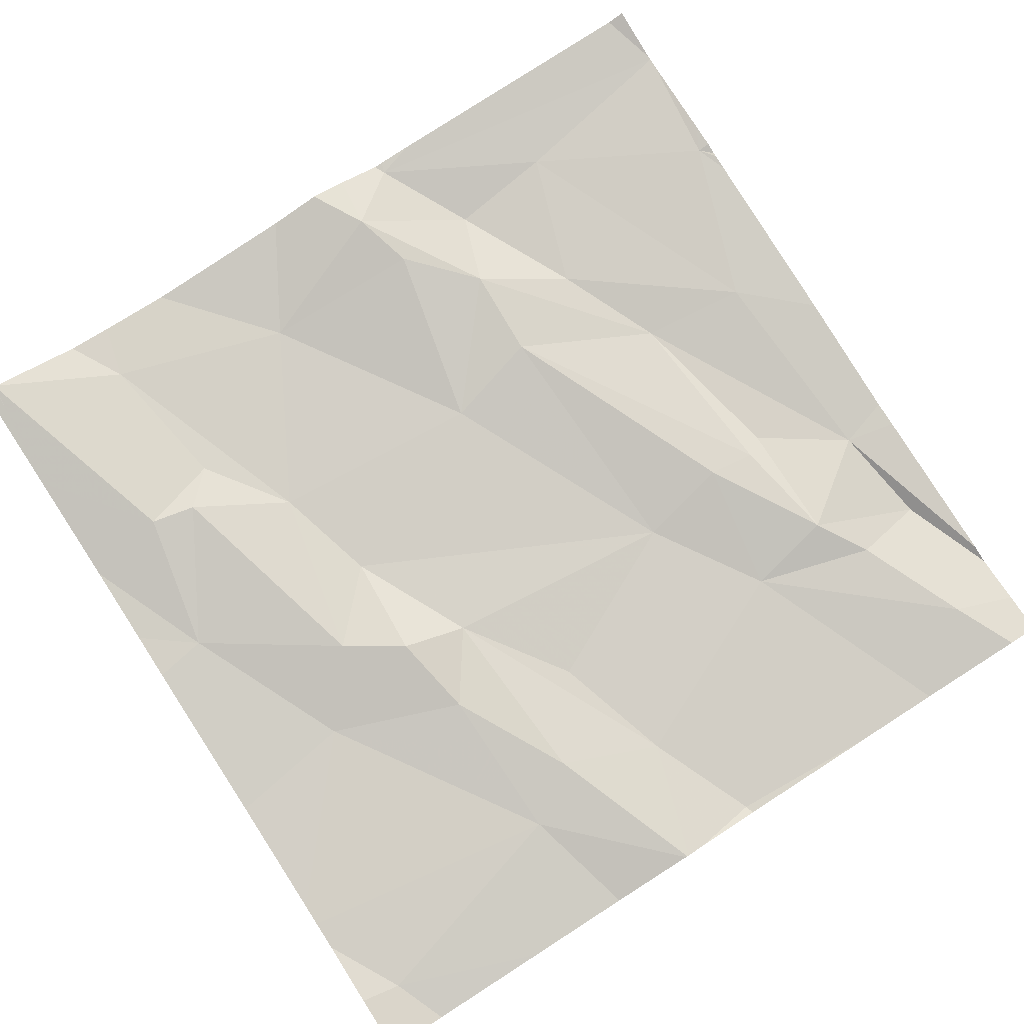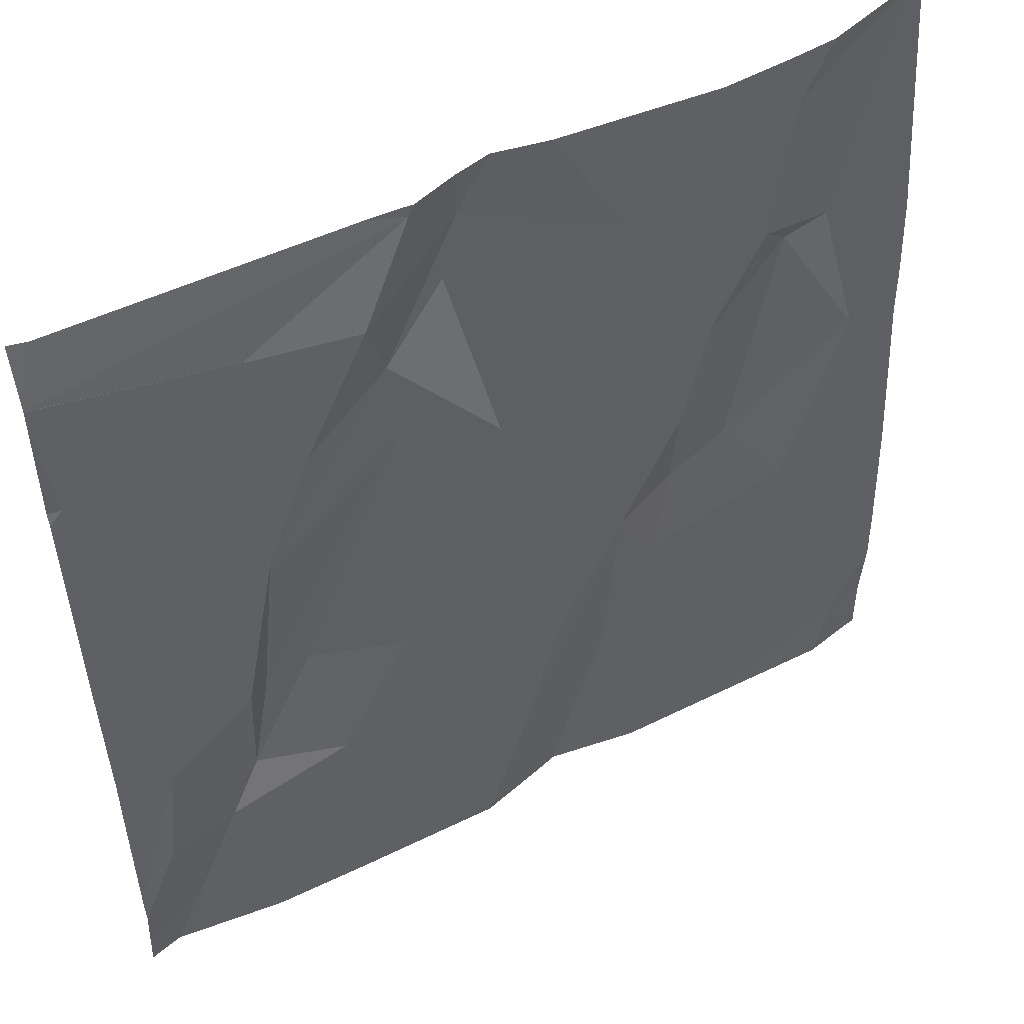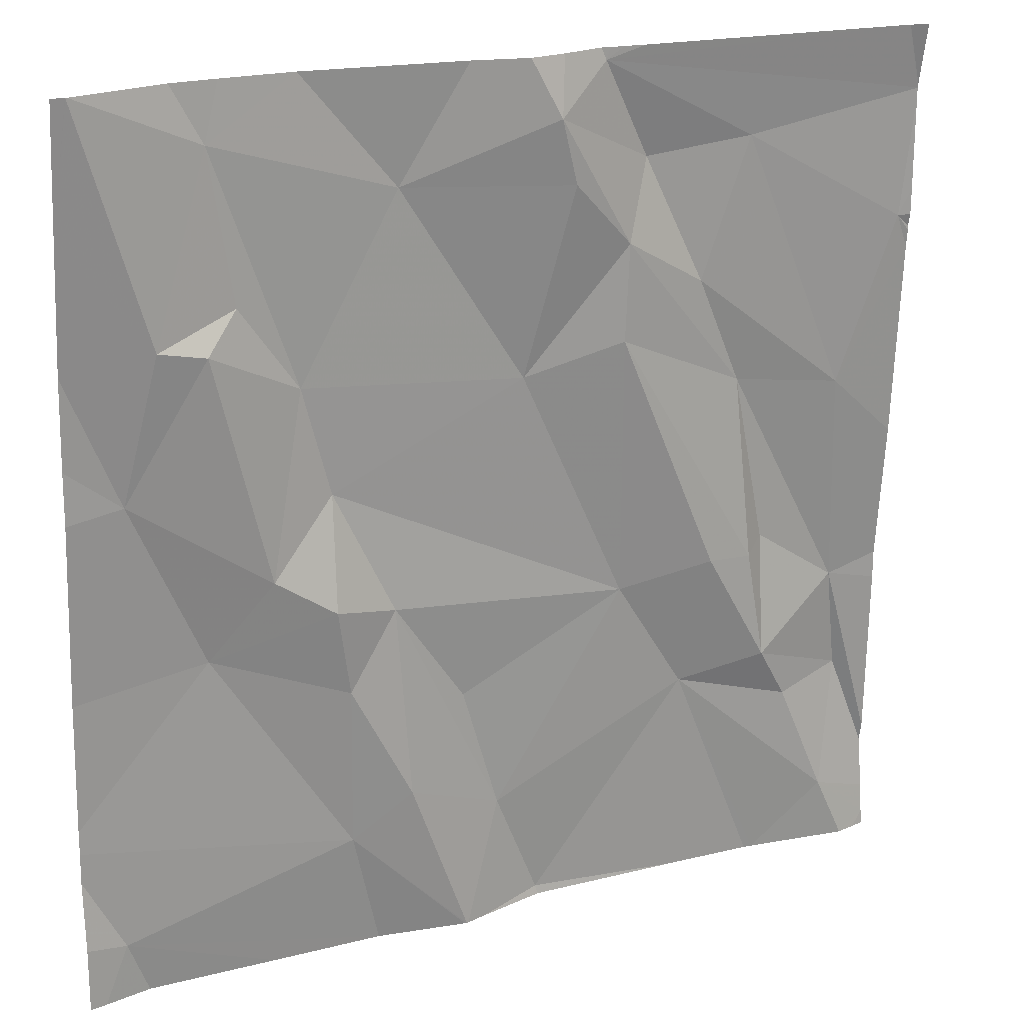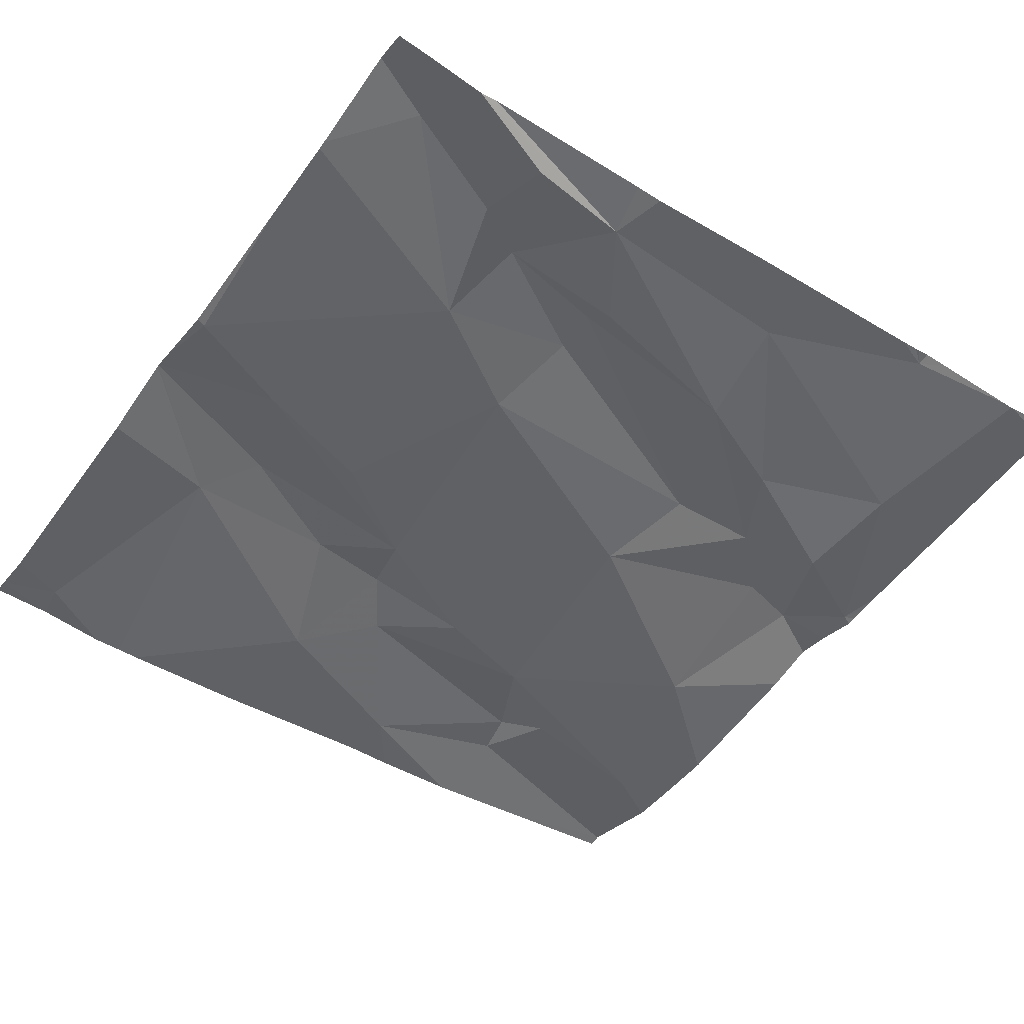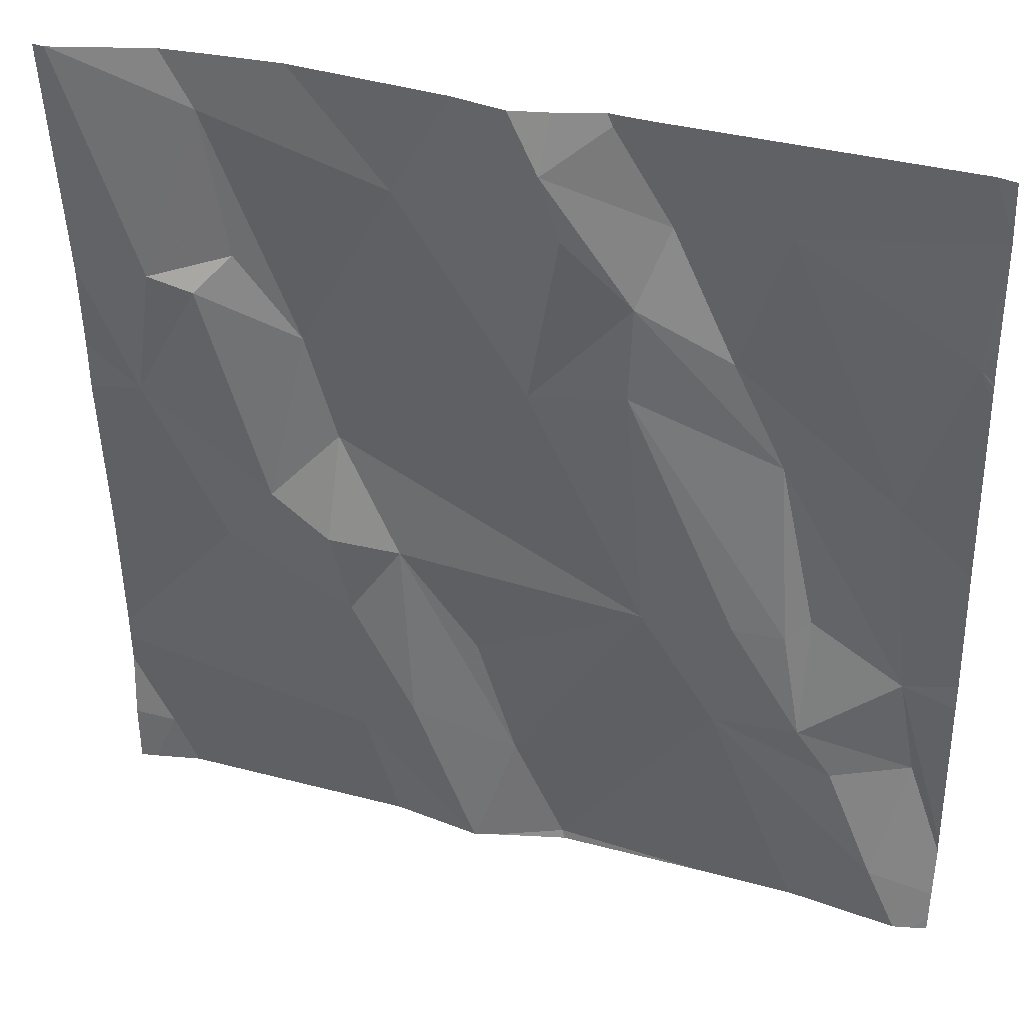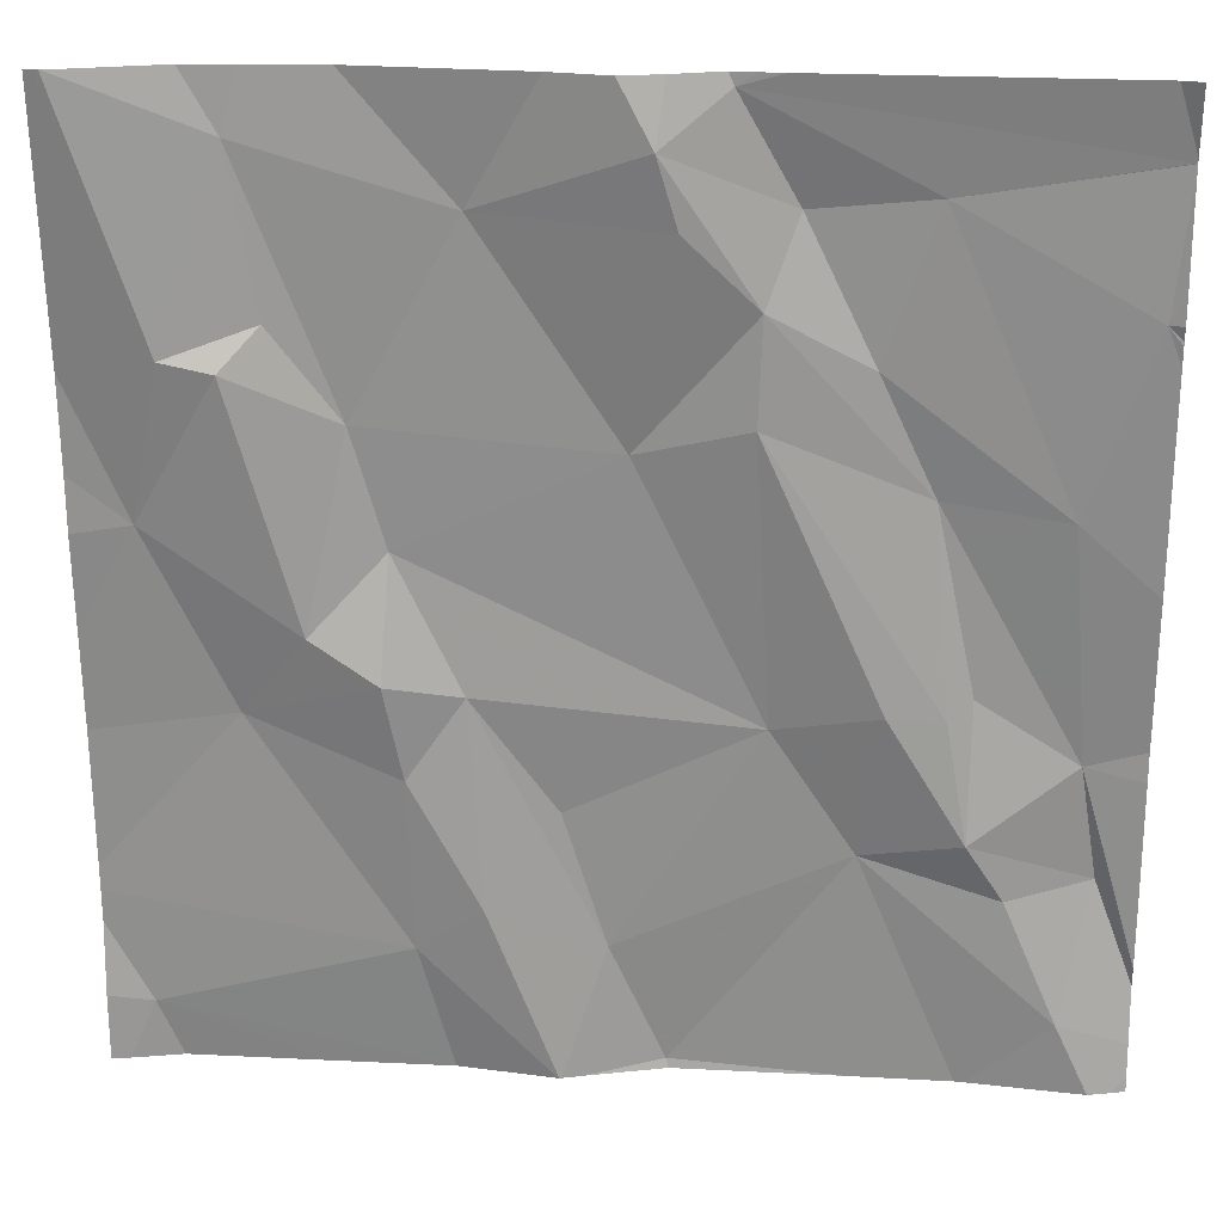
<metadata>
{"format":"obj","ext":"obj","renderer":"f3d","projection":"perspective","resolution":1024,"background":"white","views":[{"elev":79.9,"azim":-32.7,"up":"+Z"},{"elev":50.5,"azim":151.2,"up":"+Y"},{"elev":19.6,"azim":-25.7,"up":"+Y"},{"elev":-51.4,"azim":55.1,"up":"+Z"},{"elev":35.3,"azim":19.1,"up":"+Y"},{"elev":21.7,"azim":4.7,"up":"+Y"}]}
</metadata>
<code>
v -129.4 267.7 501
v -129.4 268 501
v -130.2 267.5 501
v -129.4 268 501
v -130.3 267.2 501
v -130.2 267.8 501
v -130.1 267.8 501
v -130.1 267.6 501
v -129.9 267.8 501
v -130 268 501
v -129.8 268 501
v -129.7 267.5 501
v -130.1 267.7 501
v -130.1 267.3 501
v -130.3 267.9 501
v -130.2 267.9 501
v -129.4 267.9 501
v -129.4 268 501
v -129.4 267.9 501
v -130.3 267.7 501
v -130 267.5 501
v -130.1 267.6 501
v -130.2 268 501
v -130 267.3 501
v -130.1 267.5 501
v -129.4 267.9 501
v -129.9 267.3 500.9
v -130.3 268.1 501
v -130.2 268.1 501
v -129.8 268 501
v -129.9 267.4 501
v -130.3 268.1 501
v -129.8 267.2 500.9
v -129.7 267.9 501
v -129.9 268.1 501
v -130.3 267.2 500.9
v -130 267.2 500.9
v -129.6 267.4 500.9
v -129.6 267.5 501
v -130.3 267.2 501
v -129.9 267.2 501
v -129.8 268.1 501
v -129.5 267.5 500.9
v -129.6 267.5 501
v -129.6 267.7 501
v -129.6 267.9 501
v -129.6 268 501
v -129.5 267.7 501
v -129.9 267.2 501
v -129.9 267.2 501
v -129.9 268.1 501
v -129.5 267.2 501
v -130.2 268.1 501
v -129.7 267.8 501
v -130.1 267.2 500.9
v -129.5 267.4 500.9
v -129.6 267.4 501
v -129.4 267.4 500.9
v -129.4 267.9 501
v -129.8 267.2 500.9
v -129.7 268 501
v -129.9 267.2 501
v -129.5 267.5 500.9
v -130.3 267.5 501
v -130.3 267.4 501
v -130.3 267.3 501
v -130.3 267.2 501
v -130.3 267.3 501
v -129.4 268.1 501
v -130.3 267.8 501
v -130.3 267.7 501
v -130.3 267.7 501
v -129.8 268.1 501
v -130.3 267.6 501
v -130.3 268 501
v -129.4 267.2 500.9
v -130.1 268.1 501
v -129.4 268 501
v -129.4 267.9 501
v -129.4 267.9 501
v -129.4 267.2 500.9
v -129.4 267.3 500.9
v -129.4 267.3 500.9
v -129.4 267.5 500.9
v -129.4 267.5 500.9
v -129.4 267.2 501
v -129.5 267.2 500.9
v -129.6 267.2 500.9
v -129.6 267.2 500.9
v -129.4 267.2 500.9
v -130.3 267.2 501
v -129.4 267.2 500.9
v -129.7 268.1 501
v -129.7 268.1 501
v -129.8 268.1 501
v -129.8 268.1 501
v -129.4 268.1 501
v -130.3 268.1 501
v -130.3 268.1 501
v -129.4 268.1 501
f 69 78 97
f 95 42 96
f 7 6 8
f 10 9 11
f 12 9 13
f 66 14 68
f 15 6 16
f 89 38 88
f 9 10 7
f 94 42 69
f 20 8 6
f 8 13 7
f 21 13 22
f 23 10 77
f 14 24 25
f 15 23 32
f 23 15 16
f 15 20 6
f 41 24 62
f 16 7 23
f 30 10 11
f 4 59 79
f 21 25 24
f 8 3 22
f 27 31 21
f 24 27 21
f 25 3 14
f 8 20 3
f 62 14 49
f 33 27 41
f 21 22 25
f 11 9 34
f 93 42 94
f 88 33 60
f 9 7 13
f 10 23 7
f 12 13 21
f 14 3 65
f 70 15 75
f 6 7 16
f 22 3 25
f 10 30 35
f 22 13 8
f 31 12 21
f 37 5 55
f 51 10 35
f 64 20 74
f 12 38 39
f 30 11 34
f 44 43 45
f 47 46 48
f 18 47 2
f 45 46 34
f 39 44 54
f 38 33 88
f 57 56 58
f 73 42 95
f 35 30 73
f 61 34 46
f 45 54 44
f 17 48 1
f 56 38 52
f 38 12 27
f 63 43 57
f 2 59 4
f 87 52 38
f 63 48 45
f 34 61 30
f 54 9 12
f 45 48 46
f 12 31 27
f 42 18 69
f 73 30 42
f 30 61 42
f 42 61 47
f 34 54 45
f 9 54 34
f 58 52 81
f 58 56 52
f 63 58 82
f 86 52 87
f 87 38 89
f 76 52 86
f 44 39 57
f 59 47 48
f 12 39 54
f 57 39 38
f 38 56 57
f 43 44 57
f 1 63 84
f 45 43 63
f 55 5 36
f 27 33 38
f 29 23 53
f 61 46 47
f 58 63 57
f 60 33 50
f 1 48 63
f 64 3 20
f 65 3 64
f 36 5 40
f 66 5 14
f 67 5 66
f 17 59 48
f 19 59 17
f 68 14 65
f 40 67 91
f 28 15 32
f 50 33 41
f 70 20 15
f 71 20 70
f 26 59 19
f 72 20 71
f 2 47 59
f 32 23 29
f 74 20 72
f 49 14 37
f 75 15 28
f 18 42 47
f 37 14 5
f 79 59 80
f 62 24 14
f 80 59 26
f 53 23 77
f 81 52 76
f 82 58 81
f 77 10 51
f 83 63 82
f 41 27 24
f 84 63 85
f 40 5 67
f 85 63 83
f 69 18 78
f 90 76 86
f 92 76 90
f 96 42 93
f 97 78 100
f 98 75 28
f 99 75 98

</code>
